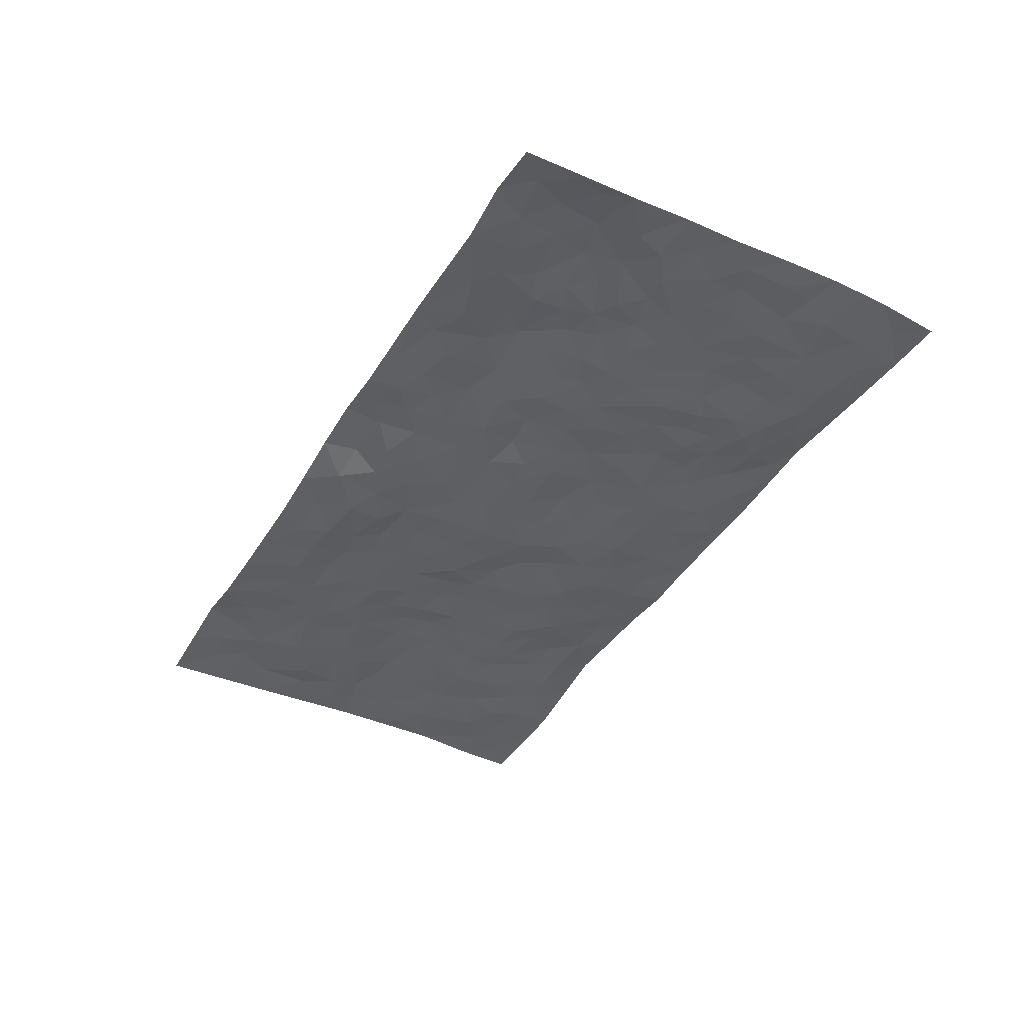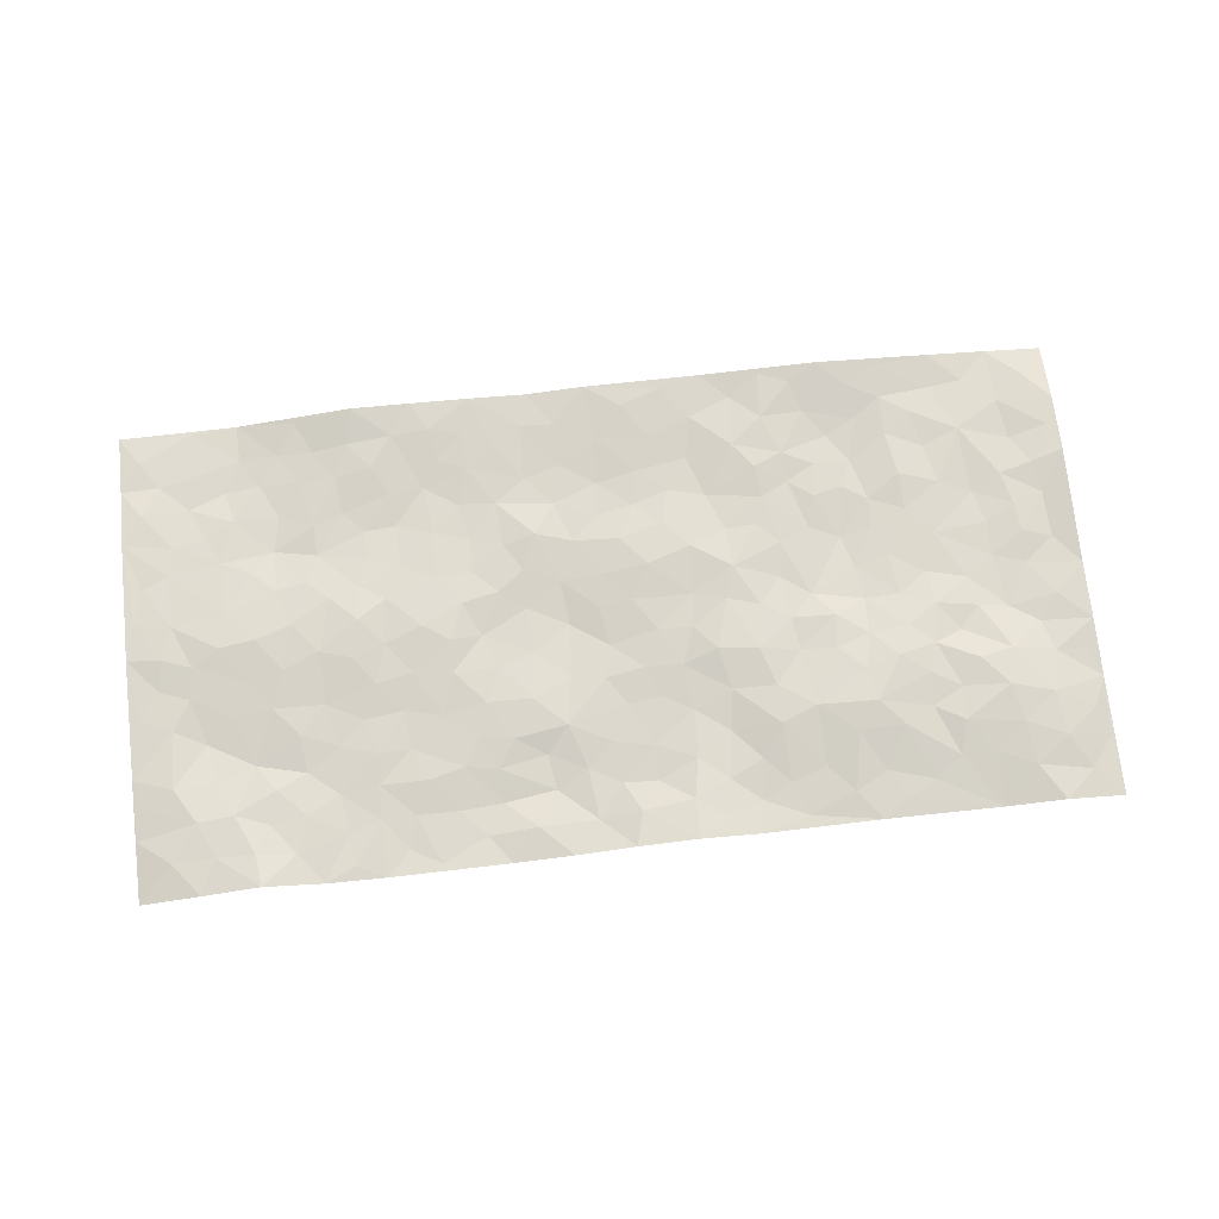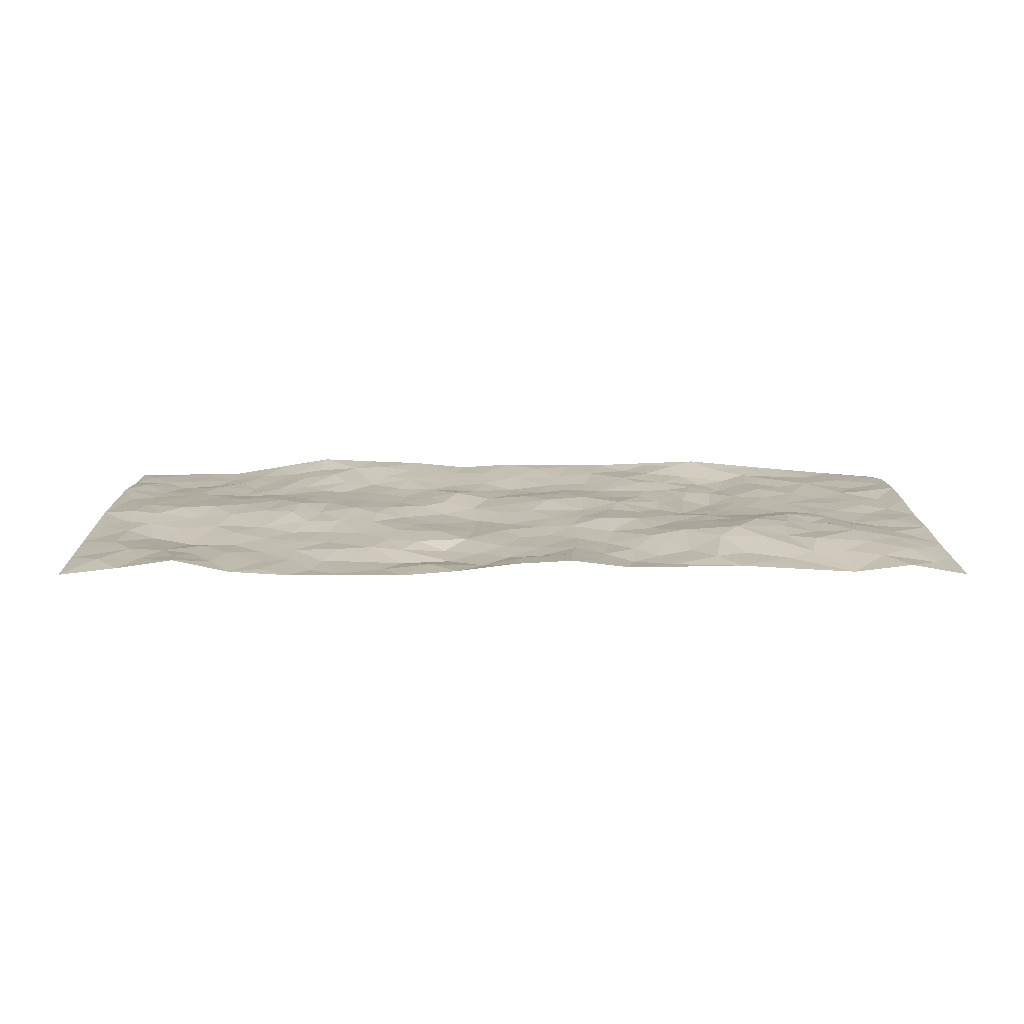
<metadata>
{"format":"obj","ext":"obj","renderer":"f3d","projection":"perspective","resolution":1024,"background":"white","views":[{"elev":-40.6,"azim":-118.6,"up":"+Z"},{"elev":71.9,"azim":173.3,"up":"+Z"},{"elev":14.3,"azim":178.9,"up":"+Z"}]}
</metadata>
<code>
v -0.9862 0.01006 -0.03354
v -0.9794 1.001 -0.01947
v 0.9838 -0.002049 -0.02236
v 0.9867 0.9954 -0.0109
v -0.7999 0.3963 -0.01
v -0.9825 0.5057 -0.01275
v -0.8619 0.3622 -0.007774
v -0.0008457 0.002114 0.003271
v -0.9853 0.2567 -0.004252
v -0.9274 0.3433 -0.01397
v -0.7402 0.006827 -0.01296
v -0.986 0.1323 -0.01171
v -0.7136 0.2965 -0.008812
v -0.8631 0.007835 -0.02374
v -0.8456 0.2932 -0.008693
v -0.4944 0.006373 0.0106
v -0.9645 0.1945 -0.009811
v -0.2944 0.1692 0.003992
v -0.7803 0.3257 -0.01382
v -0.8683 0.1262 -0.01528
v -0.9306 0.06998 -0.01667
v -0.8012 0.06997 -0.01828
v -0.6766 0.1315 -0.008691
v -0.7286 0.07979 -0.01641
v -0.8795 0.2132 -0.01705
v -0.9155 0.2757 -0.008049
v -0.7739 0.1817 -0.009794
v -0.6956 0.214 -0.01186
v -0.8667 0.4927 -0.01236
v -0.9833 0.3816 -0.005577
v -0.7351 0.9974 -0.01302
v -0.5385 0.2261 -0.01779
v 0.2611 0.158 -0.0002661
v -0.9808 0.7524 -0.01691
v -0.3675 0.3946 -0.00405
v -0.7843 0.7548 0.01608
v -0.8011 0.8332 0.01054
v -0.5829 0.4451 -0.006694
v -0.601 0.6069 0.01103
v -0.4898 0.9976 0.001803
v -0.9583 0.6905 -0.01249
v -0.6631 0.5645 0.00513
v -0.3898 0.7538 0.01872
v -0.5107 0.2832 -0.01216
v -0.4613 0.2279 -0.007937
v -0.4968 0.1653 -0.0165
v -0.448 0.6374 0.009804
v -0.366 0.5609 0.002381
v 0.1679 0.4735 -0.01438
v -0.3349 0.2233 0.00417
v -0.2085 0.6112 0.01051
v -0.3746 0.6303 0.003423
v -0.3041 0.05947 -0.00325
v -0.6276 0.7112 0.01445
v -0.3965 0.1968 -0.002347
v -0.8731 0.6222 -0.01112
v -0.0372 0.3485 -1.986e-05
v 0.05828 0.3399 -0.00803
v 0.3 0.4507 8.642e-05
v -0.09356 0.5518 -0.00333
v -0.164 0.5564 -0.000584
v 0.09412 0.6307 -0.01388
v -0.6348 0.3496 -0.00656
v -0.7501 0.5769 -0.001246
v -0.9531 0.8126 -0.01001
v -0.5623 0.133 -0.01447
v -0.3705 0.01507 0.004704
v -0.7976 0.4697 -0.01055
v -0.6199 0.1762 -0.009044
v -0.6187 0.02302 -0.003124
v -0.2468 0.003225 0.001056
v -0.619 0.09272 -0.008617
v -0.5504 0.0578 -0.0005306
v -0.4346 0.04096 0.004452
v -0.4533 0.107 -0.007203
v -0.8929 0.6894 -0.005637
v -0.9721 0.8765 -0.01651
v -0.7385 0.5122 -0.006268
v 0.003227 0.9965 0.008497
v -0.8046 0.6776 0.007898
v -0.5634 0.3183 -0.01013
v -0.5133 0.4638 -0.009222
v 0.008033 0.5715 -0.01397
v -0.04799 0.4833 -0.002564
v 0.004622 0.4199 -0.003881
v -0.1246 0.1293 -0.003571
v -0.5698 0.6703 0.02267
v -0.9171 0.567 -0.008491
v -0.7333 0.6924 0.0151
v -0.4501 0.2995 -0.004375
v -0.6332 0.2709 -0.002869
v -0.5014 0.6891 0.01875
v -0.1719 0.4851 -0.001341
v -0.2622 0.4369 0.006093
v -0.648 0.6504 0.01031
v -0.0111 0.1176 -0.004603
v -0.4149 0.5121 -0.005122
v -0.344 0.2901 -0.002189
v -0.2394 0.5044 0.003875
v -0.18 0.3826 0.005552
v -0.9814 0.6287 -0.01107
v -0.7061 0.6255 0.0001199
v -0.8141 0.5838 -0.01114
v -0.3641 0.1127 0.002225
v -0.5216 0.5357 -0.004469
v -0.6852 0.4091 -0.007379
v -0.1297 0.3249 0.001063
v -0.1492 0.2505 -0.007393
v -0.5181 0.6132 0.007989
v 0.1106 0.7293 -0.00786
v -0.003339 0.2157 -0.01577
v -0.07248 0.2744 -0.00914
v 0.005267 0.2893 -0.01169
v -0.4303 0.3659 -0.008261
v -0.1971 0.1851 -0.007202
v -0.6555 0.4909 -0.00737
v -0.5577 0.3841 -0.009129
v -0.4931 0.3942 -0.01559
v -0.3067 0.5253 0.002975
v -0.2587 0.3516 -0.003504
v -0.3548 0.4684 -0.006034
v -0.2265 0.2721 -0.007334
v -0.08947 0.412 0.00627
v -0.5955 0.534 -0.003017
v -0.09187 0.1993 -0.009
v -0.2148 0.09498 -0.0004949
v -0.3998 0.2604 -0.007138
v -0.9307 0.4429 -0.01399
v -0.8704 0.4253 -0.007652
v 0.09373 0.4225 -0.01222
v 0.2102 0.2377 -0.008572
v 0.08404 0.5163 -0.02079
v 0.0212 0.4881 -0.008548
v 0.1677 0.3931 -0.003535
v 0.7984 0.4937 0.0116
v 0.222 0.4337 -0.004128
v 0.2685 0.3131 -0.00903
v 0.1623 0.5673 -0.01344
v 0.126 0.9965 -0.006909
v -0.2918 0.6204 0.01151
v 0.4309 0.8779 -0.01612
v 0.4974 0.9962 -0.01418
v -0.2137 0.7808 -0.005818
v -0.05714 0.8644 -0.01066
v -0.3221 0.3501 -0.001616
v -0.459 0.5669 0.005801
v -0.07494 0.05364 0.00296
v -0.1594 0.02328 0.001637
v 0.1227 0.002341 -0.003918
v 0.01492 0.8602 -0.0157
v -0.01501 0.6998 -0.01251
v 0.425 0.1961 0.0006762
v 0.3441 0.289 -0.004186
v 0.5964 0.5239 0.01043
v 0.5293 0.5452 0.01251
v 0.4585 0.1351 0.009263
v 0.5269 0.2265 -0.002719
v 0.4174 0.3602 -0.001026
v 0.02455 0.6408 -0.01032
v -0.05756 0.6276 -0.007
v -0.1454 0.7294 -0.006649
v -0.08512 0.6931 -0.009799
v -0.05886 0.7914 -0.01082
v -0.1348 0.633 -0.002795
v 0.02239 0.7749 -0.01289
v 0.2494 0.9961 -0.01626
v -0.01634 0.925 0.002886
v -0.2687 0.8458 -0.001064
v -0.1984 0.8796 -0.00255
v -0.3147 0.7813 0.0131
v -0.2439 0.9976 -0.0004022
v -0.2268 0.6962 0.0001902
v -0.3168 0.7007 0.0084
v -0.1388 0.8291 -0.002114
v -0.1212 0.9969 0.01495
v 0.2208 0.7458 -0.00729
v 0.1762 0.6673 -0.004563
v 0.3304 0.5947 -0.0001701
v 0.2641 0.5227 -0.008481
v 0.2696 0.6653 -0.003367
v 0.4299 0.7426 -0.009493
v 0.3601 0.6824 -0.005983
v 0.2895 0.7326 -0.006503
v 0.07027 0.9286 -0.01443
v 0.08082 0.8228 -0.01605
v 0.1478 0.8569 -0.02474
v 0.2547 0.8715 -0.02491
v 0.3262 0.7922 -0.008584
v 0.235 0.5954 -0.007482
v -0.8841 0.8695 0.004373
v -0.6828 0.8172 0.01457
v -0.8717 0.777 0.006341
v -0.8576 1 0.002408
v -0.923 0.9418 -0.007878
v -0.8114 0.9223 0.003231
v -0.7342 0.8857 0.004224
v -0.6065 0.9286 -0.001109
v -0.6631 0.8857 0.003396
v -0.6884 0.7468 0.0106
v -0.5612 0.8149 0.01992
v -0.6222 0.7815 0.01105
v -0.5116 0.9 0.004112
v -0.3917 0.8772 0.004159
v -0.546 0.9594 0.000957
v -0.4648 0.8161 0.02063
v -0.443 0.936 0.006412
v -0.3452 0.972 -0.001242
v -0.5123 0.7611 0.02804
v -0.3203 0.9006 -0.002311
v -0.258 0.9298 -0.006994
v 0.1589 0.7835 -0.02103
v 0.2583 0.8034 -0.01295
v 0.1921 0.9307 -0.01047
v 0.3986 0.8106 -0.0074
v 0.3428 0.8785 -0.01875
v 0.3877 0.9802 -0.01616
v 0.2938 0.9354 -0.02004
v 0.4486 0.9459 -0.01796
v 0.3837 0.4928 0.008815
v 0.3283 0.5285 0.004296
v 0.4886 0.6026 0.00321
v 0.437 0.6627 -0.007369
v 0.4099 0.587 0.00118
v 0.3558 0.1894 -0.005884
v 0.4852 0.3334 0.0001176
v 0.4636 0.5208 0.005036
v 0.3494 0.387 -1.194e-05
v -0.1228 0.9134 0.006294
v -0.1826 0.9567 0.004371
v 0.322 0.1333 0.002042
v 0.6137 0.01329 -0.001397
v 0.2025 0.3331 -0.005425
v 0.2735 0.3845 -0.006234
v 0.5883 0.2468 -0.001096
v 0.7419 0.9929 0.01945
v 0.9853 0.2456 -0.003061
v 0.4986 0.81 -0.00962
v 0.724 0.4844 0.01248
v 0.4945 0.7448 -0.006175
v 0.9872 0.4959 0.0004139
v 0.6736 0.2928 -0.009931
v 0.5127 0.4659 0.01462
v 0.783 0.3078 -0.001398
v 0.5654 0.4137 0.009339
v 0.4916 0.002134 0.01964
v 0.09034 0.2525 -0.009682
v 0.5071 0.07628 0.005555
v 0.1352 0.3188 0.001941
v 0.4201 0.2659 -0.006795
v 0.8796 0.2613 -0.008258
v 0.6465 0.4594 0.01035
v 0.5798 0.08094 -0.004322
v 0.4524 0.4243 0.00418
v 0.6119 0.3702 0.004129
v 0.289 0.2323 -0.007117
v 0.4824 0.2706 -0.003864
v 0.2647 0.07948 0.004835
v 0.3675 0.002304 0.01356
v 0.2444 0.003282 0.008398
v 0.2012 0.1153 -0.001288
v 0.06778 0.17 -0.008744
v 0.1452 0.1899 -0.01089
v 0.6156 0.1461 -0.007395
v 0.7829 0.42 0.006571
v 0.7529 0.2178 -0.005148
v 0.6534 0.07888 -0.008714
v 0.6741 0.3826 0.004179
v 0.7229 0.3369 -0.0009482
v 0.8922 0.3223 -0.00498
v 0.7522 0.5639 0.002495
v 0.6955 0.1433 -0.0111
v 0.7672 0.1475 -0.0191
v 0.8465 0.3641 0.001175
v 0.9493 0.3454 -0.004254
v 0.8936 0.4348 0.003835
v 0.5864 0.3121 -0.003425
v 0.8245 0.1029 -0.01704
v 0.3329 0.06403 0.01171
v 0.4125 0.06902 0.01046
v 0.07044 0.07783 -0.002697
v 0.1423 0.07283 -0.004006
v 0.9876 0.7452 -0.005868
v 0.7344 0.0767 -0.01969
v 0.6594 0.2142 -0.01113
v 0.9687 0.4204 -0.00111
v 0.9148 0.5052 0.005695
v 0.8138 0.2471 -0.007507
v 0.5361 0.1474 0.002235
v 0.7358 -0.001159 -0.02066
v 0.5065 0.3924 0.005155
v 0.9447 0.05998 -0.01553
v 0.9846 0.122 -0.01617
v 0.8452 0.1772 -0.01698
v 0.9038 0.1208 -0.01459
v 0.8324 0.006062 -0.02076
v 0.9433 0.1836 -0.004808
v 0.6722 0.5529 0.007996
v 0.6993 0.6296 -0.0003237
v 0.5919 0.6333 -0.00171
v 0.8349 0.687 -0.01423
v 0.6393 0.7683 -0.00826
v 0.9659 0.6206 -0.002945
v 0.7756 0.6379 -0.004673
v 0.8634 0.5909 -0.00229
v 0.7419 0.7402 -0.01503
v 0.854 0.5268 0.005037
v 0.9246 0.5697 -0.002864
v 0.9007 0.6551 -0.002548
v 0.6478 0.6896 -0.0008192
v 0.5727 0.7215 -0.005737
v 0.5158 0.6725 -0.005663
v 0.8626 0.8477 0.00553
v 0.7206 0.8669 -0.0002168
v 0.8212 0.7724 -0.005863
v 0.9068 0.7732 0.002279
v 0.7892 0.8397 -0.0001104
v 0.9843 0.8703 -0.007918
v 0.7024 0.7981 -0.00159
v 0.9632 0.8071 -0.004054
v 0.7501 0.9265 0.01002
v 0.8639 0.9942 0.002676
v 0.6207 0.9954 -0.006347
v 0.8295 0.9213 0.002569
v 0.9167 0.9242 0.004215
v 0.67 0.9308 0.0002376
v 0.5652 0.8989 -0.01071
v 0.4995 0.8793 -0.01245
v 0.5588 0.9671 -0.008723
v 0.5776 0.8192 -0.01033
v 0.6443 0.8571 -0.001749
f 29 6 128
f 12 21 20
f 26 10 9
f 55 45 46
f 27 19 15
f 26 9 17
f 101 6 88
f 12 1 21
f 7 15 19
f 125 86 96
f 84 123 85
f 129 29 128
f 25 27 15
f 12 20 17
f 73 75 66
f 22 14 11
f 26 17 25
f 9 12 17
f 25 15 26
f 5 129 7
f 52 146 48
f 55 18 50
f 7 19 5
f 20 27 25
f 124 82 105
f 41 76 34
f 20 14 22
f 14 20 21
f 14 21 1
f 24 22 11
f 24 27 22
f 72 66 69
f 69 32 91
f 70 24 11
f 24 23 27
f 17 20 25
f 27 20 22
f 10 15 7
f 10 26 15
f 23 28 27
f 27 13 19
f 28 23 69
f 13 27 28
f 119 121 94
f 10 7 129
f 6 30 128
f 9 10 30
f 36 192 80
f 80 102 89
f 118 81 44
f 64 103 78
f 115 126 86
f 45 32 46
f 91 63 13
f 129 68 29
f 95 87 54
f 95 54 199
f 202 40 204
f 82 97 105
f 29 88 6
f 18 55 104
f 148 126 71
f 38 82 124
f 50 18 122
f 117 82 38
f 5 19 106
f 82 117 118
f 80 64 102
f 127 45 55
f 194 77 190
f 98 35 114
f 39 124 105
f 127 50 98
f 106 19 13
f 66 75 46
f 39 95 42
f 63 117 38
f 95 89 102
f 101 56 76
f 51 140 99
f 18 53 126
f 62 83 132
f 45 127 90
f 112 113 57
f 103 29 68
f 130 85 58
f 109 39 105
f 35 94 121
f 113 246 58
f 151 165 163
f 120 100 94
f 114 127 98
f 192 190 65
f 95 39 87
f 36 191 37
f 67 104 74
f 56 101 88
f 13 63 106
f 192 34 76
f 268 241 243
f 108 115 125
f 93 84 60
f 133 84 85
f 156 288 157
f 101 76 41
f 80 103 64
f 105 97 146
f 99 61 51
f 92 109 47
f 125 96 111
f 158 227 153
f 75 104 55
f 69 66 32
f 81 91 32
f 106 78 68
f 42 64 78
f 77 34 65
f 24 70 72
f 75 73 16
f 16 71 67
f 2 34 77
f 13 28 91
f 103 56 88
f 56 80 76
f 72 69 23
f 11 16 70
f 16 73 70
f 16 67 74
f 115 18 126
f 24 72 23
f 73 72 70
f 16 74 75
f 72 73 66
f 32 45 44
f 84 83 60
f 66 46 32
f 78 106 116
f 117 63 81
f 67 53 104
f 103 68 78
f 69 91 28
f 36 80 89
f 106 38 116
f 106 68 5
f 81 118 117
f 62 132 138
f 32 44 81
f 53 67 71
f 57 58 85
f 123 100 107
f 93 60 61
f 33 230 224
f 8 96 147
f 132 133 130
f 140 48 119
f 93 100 123
f 122 98 50
f 164 60 160
f 53 71 126
f 125 112 108
f 193 194 195
f 75 55 46
f 63 91 81
f 56 103 80
f 196 198 31
f 18 104 53
f 121 48 97
f 38 106 63
f 118 97 82
f 97 35 121
f 51 172 140
f 130 134 49
f 87 39 109
f 288 252 263
f 97 114 35
f 47 43 92
f 57 113 58
f 248 130 58
f 34 101 41
f 114 90 127
f 116 124 42
f 145 94 35
f 118 114 97
f 167 79 175
f 98 145 35
f 85 123 57
f 43 47 52
f 199 36 89
f 42 78 116
f 159 83 62
f 88 29 103
f 74 104 75
f 118 44 90
f 173 140 172
f 42 95 102
f 190 192 37
f 65 190 77
f 89 95 199
f 125 111 112
f 92 87 109
f 18 115 122
f 177 180 176
f 112 57 107
f 109 105 146
f 93 94 100
f 285 286 275
f 96 86 147
f 137 232 131
f 57 123 107
f 87 92 208
f 49 134 136
f 132 130 49
f 161 164 162
f 50 127 55
f 122 108 107
f 122 107 100
f 48 140 52
f 118 90 114
f 99 119 94
f 123 84 93
f 36 37 192
f 48 121 119
f 120 122 100
f 39 42 124
f 38 124 116
f 248 58 246
f 44 45 90
f 98 122 120
f 146 52 47
f 94 93 99
f 168 209 170
f 212 183 188
f 202 197 200
f 42 102 64
f 107 108 112
f 99 93 61
f 8 280 96
f 112 111 113
f 125 115 86
f 115 108 122
f 128 30 10
f 5 68 129
f 10 129 128
f 132 49 138
f 83 84 133
f 130 133 85
f 83 133 132
f 248 134 130
f 156 152 224
f 151 110 165
f 212 186 211
f 153 224 249
f 254 251 244
f 246 261 262
f 225 158 249
f 49 136 179
f 185 184 150
f 214 188 181
f 181 188 182
f 161 163 174
f 143 170 172
f 110 211 185
f 184 79 167
f 174 228 169
f 62 110 159
f 163 150 144
f 210 169 229
f 170 143 168
f 176 211 110
f 98 120 145
f 94 145 120
f 48 146 97
f 109 146 47
f 148 86 126
f 147 86 148
f 71 8 148
f 8 147 148
f 244 276 254
f 232 136 134
f 174 143 161
f 60 83 160
f 163 162 151
f 159 160 83
f 261 281 262
f 259 281 149
f 219 220 59
f 246 113 111
f 33 255 131
f 157 256 152
f 137 255 153
f 230 278 279
f 262 260 33
f 154 155 242
f 131 255 137
f 248 131 232
f 281 280 149
f 259 258 278
f 220 179 59
f 159 151 160
f 162 160 151
f 164 61 60
f 228 174 144
f 144 174 163
f 159 110 151
f 161 172 164
f 186 184 185
f 161 162 163
f 61 164 51
f 160 162 164
f 187 217 213
f 150 163 165
f 205 202 200
f 79 184 139
f 170 43 173
f 174 169 143
f 161 143 172
f 167 144 150
f 176 180 183
f 172 170 173
f 223 226 221
f 185 150 165
f 99 140 119
f 207 206 203
f 172 51 164
f 43 52 173
f 173 52 140
f 167 175 228
f 228 229 169
f 210 168 169
f 177 110 62
f 189 138 179
f 62 138 177
f 136 232 233
f 181 182 222
f 150 184 167
f 178 180 189
f 49 179 138
f 177 138 189
f 180 178 182
f 178 179 220
f 307 308 304
f 222 223 221
f 215 187 188
f 176 183 212
f 187 213 186
f 214 215 188
f 185 211 186
f 237 181 239
f 182 188 183
f 110 185 165
f 216 215 141
f 211 176 212
f 182 183 180
f 176 110 177
f 213 184 186
f 178 189 179
f 177 189 180
f 195 190 37
f 197 198 200
f 195 194 190
f 34 192 65
f 80 192 76
f 37 196 195
f 194 2 77
f 193 2 194
f 196 37 191
f 31 193 195
f 198 196 191
f 31 195 196
f 199 201 191
f 197 204 31
f 198 191 201
f 31 198 197
f 201 199 54
f 36 199 191
f 54 208 201
f 208 43 205
f 208 54 87
f 198 201 200
f 206 205 203
f 43 170 203
f 210 207 209
f 40 202 206
f 31 204 40
f 197 202 204
f 208 205 200
f 43 203 205
f 205 206 202
f 203 209 207
f 171 40 207
f 40 206 207
f 208 200 201
f 43 208 92
f 170 209 203
f 168 143 169
f 207 210 171
f 168 210 209
f 188 187 212
f 212 187 186
f 166 139 213
f 184 213 139
f 237 214 181
f 215 214 141
f 216 141 218
f 213 217 166
f 142 166 216
f 217 216 166
f 187 215 217
f 216 217 215
f 237 141 214
f 142 216 218
f 223 222 182
f 179 136 59
f 223 220 219
f 267 238 251
f 237 327 141
f 223 182 178
f 158 290 253
f 220 223 178
f 59 233 227
f 233 59 136
f 248 246 131
f 153 249 158
f 251 254 267
f 223 219 226
f 111 261 246
f 297 251 238
f 276 256 157
f 167 228 144
f 229 228 175
f 175 171 229
f 229 171 210
f 260 257 33
f 265 271 272
f 266 289 283
f 269 243 250
f 249 224 152
f 266 283 271
f 227 233 137
f 253 227 158
f 325 313 320
f 135 264 275
f 310 329 239
f 270 298 297
f 249 256 225
f 275 273 269
f 311 222 221
f 155 154 299
f 234 276 157
f 310 311 299
f 222 239 181
f 221 226 155
f 266 263 252
f 242 290 244
f 264 273 275
f 273 264 243
f 242 244 154
f 276 290 225
f 288 234 157
f 240 282 302
f 275 286 306
f 225 290 158
f 234 263 284
f 241 254 276
f 233 232 137
f 137 153 227
f 264 135 238
f 244 251 154
f 260 259 257
f 227 253 219
f 33 224 255
f 154 297 299
f 240 302 307
f 297 154 251
f 264 268 243
f 253 226 219
f 271 284 263
f 277 294 293
f 290 242 253
f 241 234 284
f 59 227 219
f 242 155 226
f 252 245 231
f 157 152 156
f 257 230 33
f 152 256 249
f 278 230 257
f 262 33 131
f 224 153 255
f 259 278 257
f 134 248 232
f 230 279 224
f 96 261 111
f 261 96 280
f 280 281 261
f 246 262 131
f 252 247 245
f 268 267 241
f 283 277 272
f 288 247 252
f 275 274 285
f 295 291 294
f 267 268 264
f 263 234 288
f 309 310 299
f 290 276 244
f 283 272 271
f 267 254 241
f 265 243 241
f 236 240 285
f 297 238 270
f 303 305 298
f 241 276 234
f 221 155 299
f 272 277 293
f 250 243 287
f 286 285 240
f 284 271 265
f 271 263 266
f 295 3 291
f 225 256 276
f 241 284 265
f 289 266 231
f 3 292 291
f 321 235 323
f 293 294 296
f 279 278 258
f 245 279 258
f 279 156 224
f 260 281 259
f 280 8 149
f 262 281 260
f 231 266 252
f 267 264 238
f 306 304 270
f 283 289 295
f 243 269 273
f 236 269 250
f 294 292 296
f 274 236 285
f 269 274 275
f 250 287 293
f 245 289 231
f 236 274 269
f 156 279 247
f 242 226 253
f 247 279 245
f 243 265 287
f 288 156 247
f 265 272 293
f 296 292 236
f 293 287 265
f 295 294 277
f 277 283 295
f 236 250 296
f 289 3 295
f 292 294 291
f 293 296 250
f 300 304 308
f 325 320 235
f 329 330 326
f 270 304 303
f 270 303 298
f 309 305 301
f 135 306 270
f 299 297 298
f 298 309 299
f 238 135 270
f 300 314 305
f 303 300 305
f 304 306 307
f 300 303 304
f 282 319 315
f 322 325 235
f 275 306 135
f 307 306 286
f 240 307 286
f 308 307 302
f 302 282 308
f 308 282 315
f 305 309 298
f 310 309 301
f 310 301 329
f 310 239 311
f 222 311 239
f 299 311 221
f 319 312 315
f 312 323 316
f 301 305 318
f 305 314 316
f 300 308 315
f 316 314 312
f 312 314 315
f 315 314 300
f 323 312 324
f 316 313 318
f 282 4 317
f 330 313 325
f 4 321 324
f 235 320 323
f 282 317 319
f 312 319 317
f 326 325 322
f 316 320 313
f 316 318 305
f 142 218 327
f 327 218 141
f 316 323 320
f 324 312 317
f 4 324 317
f 321 323 324
f 318 313 330
f 328 326 322
f 326 327 329
f 329 327 237
f 326 328 327
f 322 142 328
f 327 328 142
f 329 237 239
f 301 318 330
f 326 330 325
f 330 329 301

</code>
